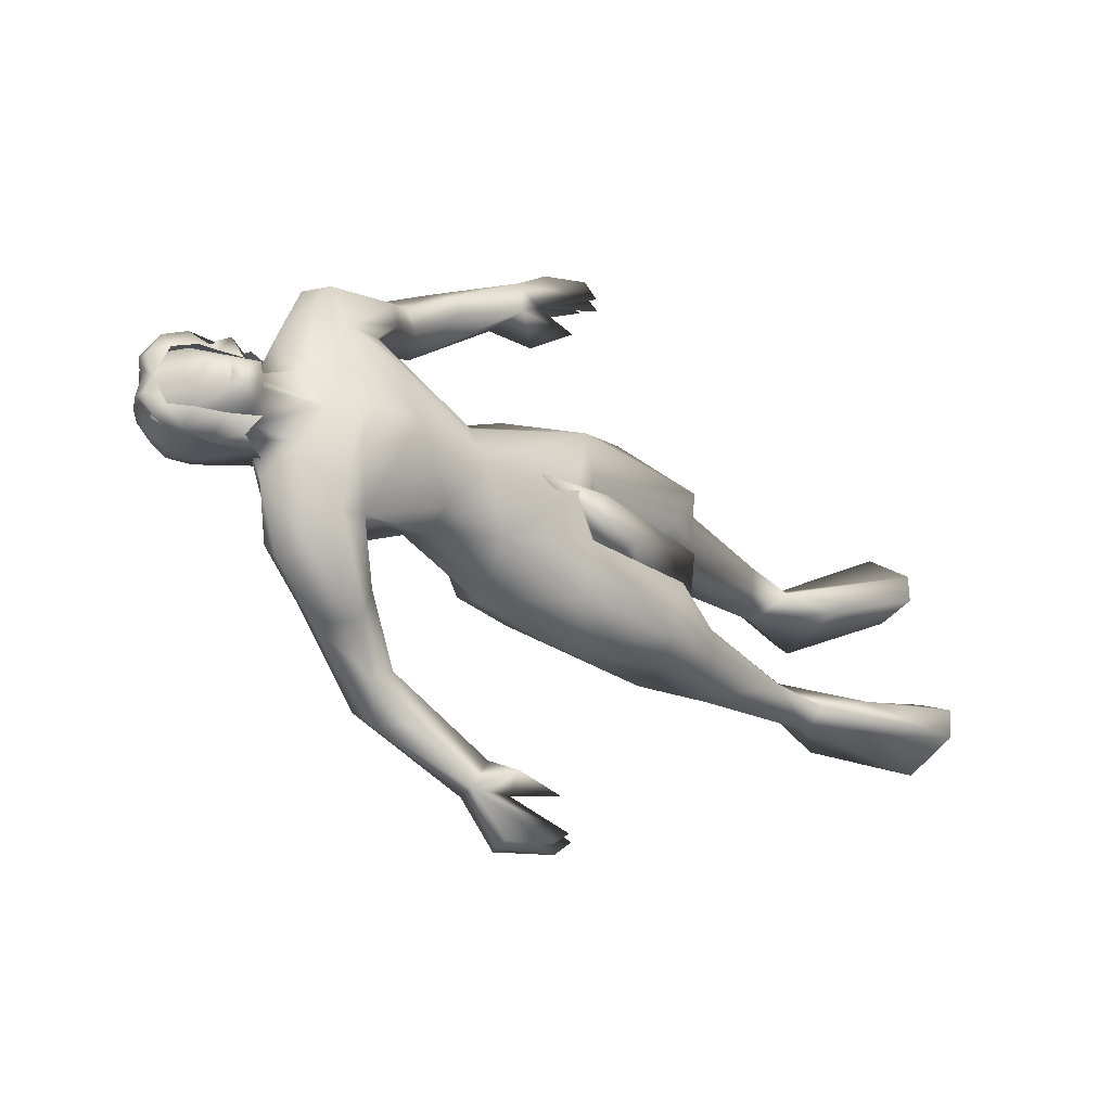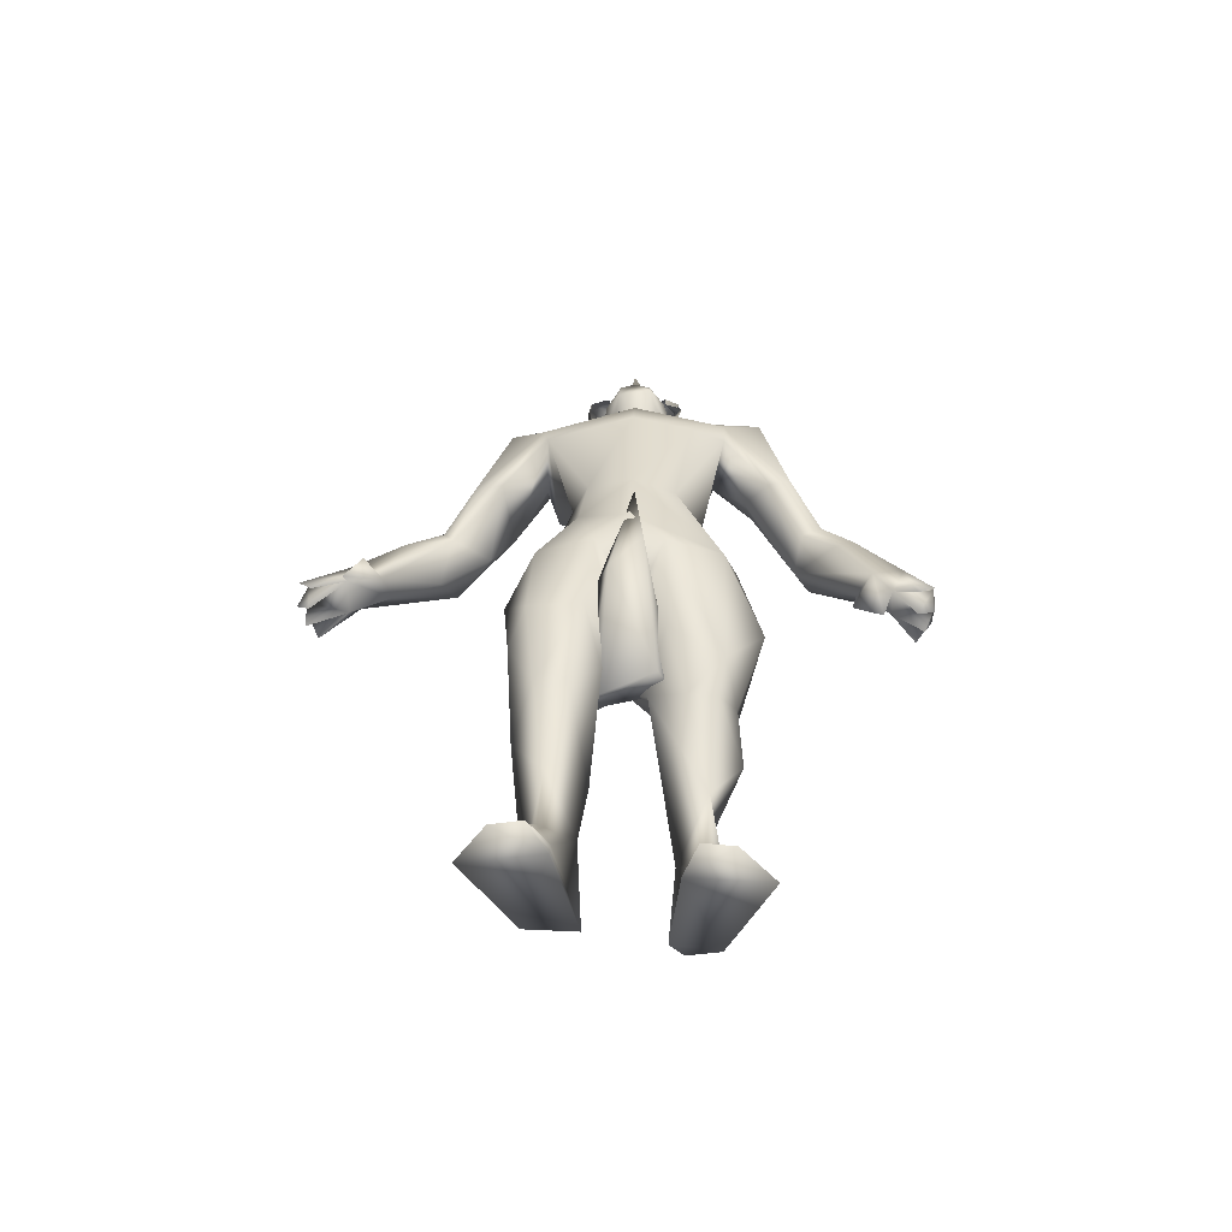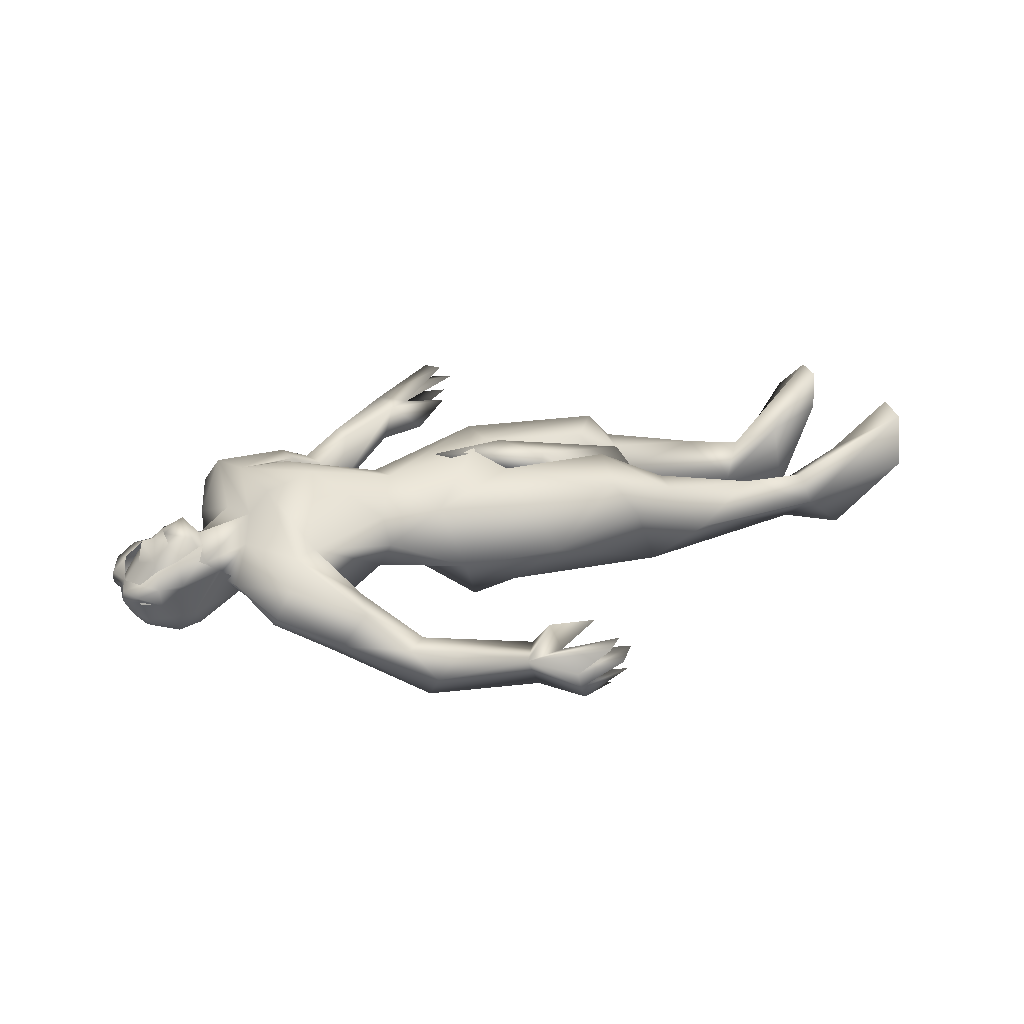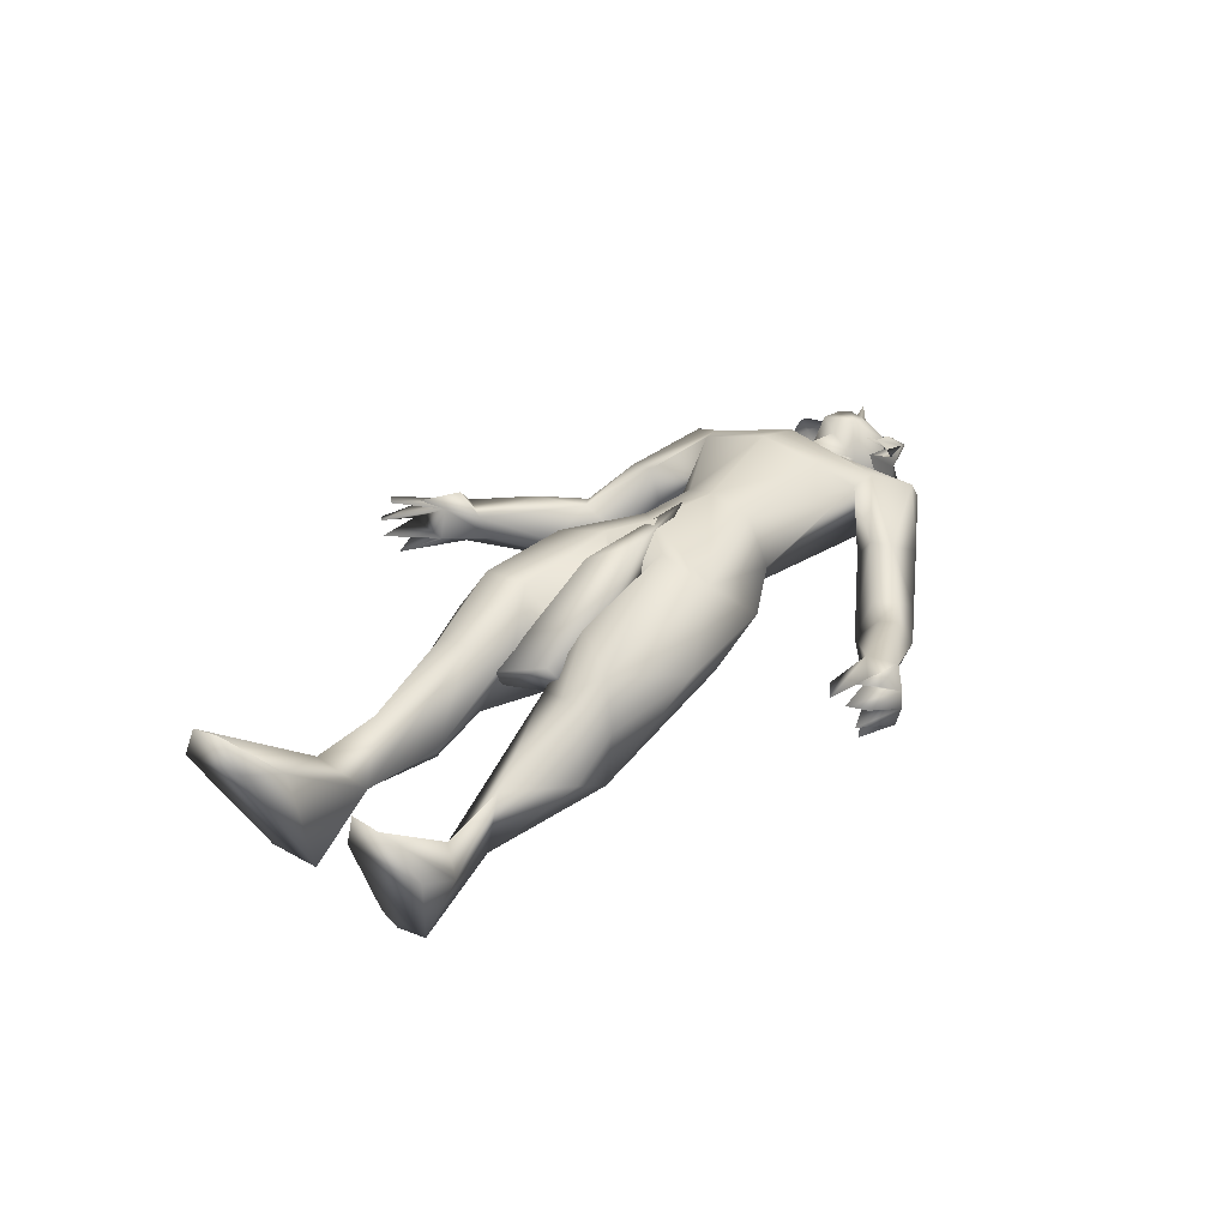
<metadata>
{"format":"obj","ext":"obj","renderer":"f3d","projection":"perspective","resolution":1024,"background":"white","views":[{"elev":-29.3,"azim":-38.2,"up":"+Y"},{"elev":29.5,"azim":91.5,"up":"+Z"},{"elev":33.2,"azim":-22.7,"up":"+Z"},{"elev":30.8,"azim":127.8,"up":"+Z"}]}
</metadata>
<code>
o hair_mesh18-geometry
v -3.012 -0.1302 0.2021
v -3.03 -0.1491 0.2578
v -3.081 -0.13 0.1891
v -2.883 -0.1201 0.2743
v -2.942 -0.1597 0.3973
v -2.868 -0.1378 0.3229
v -2.816 -0.05236 0.2914
v -2.816 0.05326 0.297
v -2.872 0.1384 0.3382
v -2.891 0.1157 0.2838
v -2.87 0.02617 0.2383
v -2.704 0.001915 0.3167
v -2.968 -0.01787 0.1607
v -2.983 0.1193 0.1773
v -3.091 0.1141 0.198
v -3.154 0.08704 0.1971
v -3.167 0.05646 0.2011
v -3.18 0.01069 0.2005
v -3.169 -0.0612 0.1893
v -3.135 -0.1105 0.2033
v -3.098 -0.137 0.2473
v -3.051 -0.1423 0.345
v -3.126 -0.1334 0.2955
v -3.136 -0.1553 0.3711
v -3.064 -0.1704 0.3784
v -3.002 -0.1555 0.4434
v -2.973 -0.1064 0.4717
v -3.054 -0.1068 0.4302
v -3.125 -0.1046 0.4056
v -3.182 -0.09936 0.3673
v -3.198 -0.1347 0.3446
v -3.191 -0.09496 0.2997
v -3.169 -0.1172 0.2445
v -3.206 -0.05857 0.238
v -3.225 0.008911 0.3117
v -3.206 0.05085 0.249
v -3.175 0.09854 0.2503
v -3.108 0.1154 0.2565
v -3.136 0.1061 0.3043
v -3.197 0.06254 0.3055
v -3.239 0.04524 0.3047
v -3.215 -0.01877 0.3439
v -3.234 -0.06327 0.3007
v -3.233 -0.07476 0.3416
v -3.237 0.03609 0.3457
v -3.188 0.0627 0.3733
v -3.208 0.1004 0.3532
v -3.148 0.1217 0.38
v -3.129 0.07623 0.4061
v -3.078 0.0757 0.4126
v -3.095 0.1185 0.3591
v -2.997 0.1009 0.4023
v -3.04 0.1325 0.2636
v -2.956 0.1519 0.359
v -3.043 0.1297 0.4128
v -3.021 0.06211 0.4415
v -3.047 -0.06967 0.1687
v -3.083 -0.0696 0.1646
v -3.024 -0.01299 0.1477
v -3.052 0.05624 0.1733
v -3.08 -0.007465 0.1384
v -3.088 0.05361 0.1691
v -3.12 0.03998 0.1687
v -3.132 0.02454 0.1639
v -3.133 0.001432 0.1704
v -3.133 -0.03486 0.158
v -3.116 -0.05974 0.165
f 1 2 3
f 4 2 1
f 4 5 2
f 4 6 5
f 7 6 4
f 8 10 9
f 8 11 10
f 11 8 12
f 11 12 7
f 11 7 4
f 13 11 4
f 13 10 11
f 13 14 10
f 14 13 59
f 16 15 63
f 15 14 62
f 18 17 65
f 20 19 66
f 1 3 58
f 13 1 59
f 17 16 64
f 19 18 66
f 3 20 67
f 13 4 1
f 3 21 20
f 3 2 21
f 2 22 21
f 5 22 2
f 21 22 23
f 22 24 23
f 22 25 24
f 5 26 25
f 5 25 22
f 28 26 27
f 25 26 28
f 24 25 28
f 24 28 29
f 30 24 29
f 31 24 30
f 23 24 31
f 32 23 31
f 23 32 33
f 34 33 32
f 34 19 33
f 18 19 34
f 35 18 34
f 36 18 35
f 17 18 36
f 37 17 36
f 37 16 17
f 16 37 38
f 38 37 39
f 37 40 39
f 37 36 40
f 36 41 40
f 36 35 41
f 41 35 42
f 43 42 35
f 43 44 42
f 43 31 44
f 43 32 31
f 34 32 43
f 35 34 43
f 44 31 30
f 44 30 42
f 41 42 45
f 45 42 46
f 45 46 47
f 47 46 48
f 46 49 48
f 48 49 50
f 51 48 50
f 52 48 51
f 52 39 48
f 38 39 52
f 53 38 52
f 15 38 53
f 15 16 38
f 14 15 53
f 10 14 53
f 10 53 54
f 54 53 52
f 10 54 9
f 39 47 48
f 39 40 47
f 40 41 47
f 41 45 47
f 51 50 55
f 50 56 55
f 19 20 33
f 20 21 33
f 21 23 33
f 52 51 55
f 60 59 61
f 63 62 61
f 62 60 61
f 65 64 61
f 67 66 61
f 57 58 61
f 59 57 61
f 64 63 61
f 66 65 61
f 58 67 61
f 60 14 59
f 15 62 63
f 14 60 62
f 17 64 65
f 67 20 66
f 57 1 58
f 1 57 59
f 16 63 64
f 18 65 66
f 58 3 67
o body_mesh15-geometry
v -0.9433 -0.2035 0.1243
v -1.223 -0.1013 0.1755
v -0.9831 -0.1209 0.1827
v -1.285 -0.1579 0.1048
v -1.477 -0.1698 0.1442
v -1.484 -0.2562 0.1207
v -1.59 -0.3284 0.369
v -1.329 -0.3052 0.2375
v -1.114 -0.2062 0.3056
v -1.425 -0.1593 0.377
v -1.516 -0.07692 0.3565
v -1.644 -0.1124 0.1368
v -1.987 -0.2412 0.1619
v -1.91 -0.08911 0.156
v -2.093 -0.1485 0.07087
v -2.072 0.006098 0.09943
v -2.285 -0.06184 0.2094
v -2.091 0.1653 0.08895
v -2.314 0.1405 0.268
v -2.321 0.1866 0.3401
v -2.172 -0.2766 0.2811
v -1.887 -0.3584 0.3213
v -1.423 -0.2526 0.3731
v -0.8796 -0.2513 0.1912
v -0.9053 -0.2138 0.2876
v -0.7635 -0.2488 0.08116
v -0.6329 -0.3896 0.3658
v -0.6112 -0.1674 0.4098
v -0.5961 -0.3051 0.498
v -0.5968 -0.2188 0.5119
v -0.7581 -0.1721 0.3334
v -1.628 -0.1256 0.4903
v -1.652 -0.2817 0.466
v -1.955 -0.2752 0.4638
v -1.967 -0.1169 0.5092
v -2.215 -0.1656 0.444
v -1.9 -0.0326 0.43
v -2.044 -0.01749 0.5422
v -2.328 -0.0143 0.5113
v -2.394 -0.1902 0.3671
v -2.402 -0.1451 0.449
v -2.421 -0.1596 0.28
v -2.523 0.0003 0.2428
v -2.736 0.2285 0.2766
v -2.658 0.2563 0.4813
v -2.589 0.322 0.3051
v -2.642 0.3476 0.2235
v -2.842 0.2281 0.2993
v -2.659 0.4067 0.219
v -2.831 0.3434 0.3134
v -2.85 0.359 0.4076
v -2.903 0.2052 0.3881
v -2.935 0.06786 0.3288
v -2.919 -0.003199 0.2833
v -2.847 -0.2144 0.2789
v -2.728 0.02054 0.2344
v -2.639 -0.2431 0.2039
v -2.667 -0.2769 0.4759
v -2.586 -0.01765 0.5901
v -2.619 0.1573 0.5376
v -2.339 0.1111 0.4621
v -1.953 0.2457 0.4687
v -1.959 0.08306 0.5087
v -1.866 -0.005882 0.339
v -1.936 -0.000273 0.1844
v -1.888 -0.002803 0.1997
v -1.919 0.09094 0.1534
v -1.771 -0.01473 0.1816
v -1.583 -0.01774 0.2373
v -1.996 0.2432 0.1762
v -2.129 0.2874 0.3127
v -2.734 -0.2897 0.4693
v -2.735 -0.0154 0.5532
v -2.798 -0.01099 0.4802
v -2.842 -0.1144 0.4424
v -2.906 -0.2081 0.3621
v -2.746 -0.2844 0.2595
v -2.932 -0.08244 0.3251
v -2.965 -0.08245 0.3843
v -2.965 -0.01306 0.4542
v -2.971 0.06127 0.387
v -3.002 0.03026 0.4944
v -3 0.1204 0.288
v -3.074 0.1122 0.2902
v -3.053 0.1026 0.2471
v -2.982 0.08115 0.1925
v -2.953 -0.001496 0.166
v -2.841 0.0948 0.4552
v -2.75 0.2574 0.4861
v -2.537 0.3928 0.397
v -2.555 0.4561 0.3974
v -2.36 0.4674 0.1904
v -2.411 0.4872 0.2916
v -2.382 0.5136 0.1163
v -2.397 0.5748 0.1257
v -2.347 0.6605 0.2528
v -2.528 0.5547 0.2447
v -2.693 0.4552 0.3221
v -2.798 0.3666 0.4651
v -2.446 0.5468 0.2971
v -2.288 0.5799 0.3215
v -2.305 0.6304 0.3282
v -2.128 0.6332 0.2485
v -2.087 0.7177 0.2254
v -2.082 0.6701 0.3458
v -1.996 0.7221 0.2611
v -1.975 0.833 0.2479
v -2.1 0.7596 0.3453
v -2.001 0.6114 0.278
v -1.882 0.6883 0.322
v -2.01 0.7222 0.3278
v -1.86 0.7743 0.4082
v -1.997 0.8339 0.3409
v -1.833 0.798 0.2986
v -1.989 0.8411 0.2945
v -1.897 0.8224 0.402
v -1.854 0.8215 0.3495
v -1.817 0.7735 0.3636
v -1.879 0.7807 0.2372
v -2.979 -0.08835 0.1912
v -2.99 -0.1357 0.2837
v -3 -0.07006 0.478
v -3.075 -0.01907 0.4823
v -3.07 0.02797 0.4713
v -3.054 -0.02947 0.4462
v -3.073 -0.06554 0.4704
v -3.101 0.000772 0.4613
v -3.134 -0.112 0.3699
v -3.064 -0.1342 0.2812
v -3.121 -0.05001 0.4042
v -3.143 0.07168 0.3823
v -3.194 0.07466 0.307
v -3.219 -0.0187 0.3259
v -3.186 -0.1086 0.3003
v -3.164 -0.01578 0.3943
v -3.145 -0.0208 0.4747
v -3.045 -0.1199 0.2419
v -2.595 -0.3772 0.1646
v -2.566 -0.4093 0.369
v -2.785 -0.3905 0.4254
v -2.83 -0.3319 0.2742
v -2.664 -0.4057 0.1791
v -2.452 -0.4422 0.1727
v -2.579 -0.49 0.3517
v -2.661 -0.4917 0.2526
v -2.474 -0.5816 0.2476
v -2.421 -0.6783 0.1852
v -2.421 -0.599 0.07651
v -2.398 -0.5397 0.07353
v -2.291 -0.5792 0.1786
v -2.834 -0.3968 0.3414
v -2.42 -0.5488 0.2575
v -2.348 -0.6858 0.2759
v -2.14 -0.795 0.1749
v -2.13 -0.7253 0.2797
v -2.188 -0.818 0.2876
v -2.048 -0.9288 0.1926
v -1.946 -0.8912 0.1877
v -2.053 -0.8163 0.2119
v -2.169 -0.706 0.1974
v -2.097 -0.7718 0.3659
v -2.075 -0.8181 0.3014
v -2.074 -0.9306 0.285
v -2.065 -0.9365 0.2381
v -1.905 -0.9189 0.2494
v -1.967 -0.8153 0.3777
v -1.928 -0.9005 0.3583
v -1.975 -0.9393 0.3492
v -1.888 -0.9014 0.316
v -1.931 -0.9419 0.298
v -1.653 0.1013 0.08187
v -1.497 0.248 0.06704
v -1.728 0.3559 0.3368
v -1.501 0.2458 0.4084
v -1.607 0.08949 0.4405
v -1.496 0.04285 0.2852
v -1.426 0.1606 0.0519
v -0.9987 0.1208 0.09751
v -1.092 0.1845 0.05796
v -0.7921 0.1451 -0.01266
v -0.7828 0.1047 0.02689
v -0.794 0.2378 -0.000342
v -0.6562 0.1321 0.319
v -0.6665 0.3585 0.299
v -0.6347 0.2597 0.4225
v -0.9032 0.2454 0.1141
v -1.32 0.2939 0.1835
v -1.485 0.2794 0.2546
v -1.446 0.1443 0.3282
v -1.118 0.2034 0.2393
v -1.434 0.2285 0.3267
v -0.9306 0.1975 0.1927
v -0.7969 0.1515 0.2443
v -0.6389 0.1722 0.4273
v -0.7691 -0.1035 0.07182
v -2.173 -0.005315 0.5506
v -1.934 0.02425 0.5316
v -1.815 -0.06838 0.5054
v -1.478 0.06928 0.3749
v -1.45 -0.08562 0.3168
v -1.84 -0.0999 0.4344
v -1.541 0.1149 0.2739
v -1.522 -0.1297 0.2234
f 68 69 70
f 71 69 68
f 71 72 69
f 73 72 71
f 73 75 74
f 73 68 75
f 73 71 68
f 70 77 76
f 69 77 70
f 78 77 69
f 72 79 78
f 79 72 73
f 80 79 73
f 80 81 79
f 81 80 82
f 84 83 82
f 84 85 83
f 86 85 84
f 85 86 87
f 82 88 84
f 82 80 88
f 80 89 88
f 80 73 89
f 73 74 89
f 75 90 74
f 75 76 90
f 91 76 75
f 91 92 76
f 93 94 91
f 95 94 93
f 95 96 94
f 95 97 96
f 98 97 95
f 98 96 97
f 98 92 96
f 91 96 92
f 96 91 94
f 70 92 98
f 76 92 70
f 90 76 77
f 99 90 77
f 100 90 99
f 100 74 90
f 89 74 100
f 89 100 101
f 102 101 100
f 88 89 101
f 88 101 103
f 103 101 102
f 105 102 104
f 103 102 105
f 106 103 105
f 88 103 107
f 107 103 108
f 106 108 103
f 109 88 107
f 84 88 109
f 110 84 109
f 110 86 84
f 111 86 110
f 111 112 86
f 111 113 112
f 111 114 113
f 115 114 111
f 115 116 114
f 115 117 116
f 118 117 119
f 117 115 119
f 119 115 120
f 115 121 120
f 121 115 122
f 122 115 123
f 115 111 123
f 123 111 110
f 123 110 124
f 124 110 109
f 109 107 125
f 125 107 108
f 125 108 126
f 126 108 106
f 126 106 127
f 127 106 128
f 128 106 129
f 106 105 129
f 129 105 130
f 105 104 130
f 130 104 131
f 132 131 104
f 132 133 131
f 132 134 133
f 134 132 83
f 83 132 81
f 135 242 130
f 133 238 135
f 104 102 135
f 135 102 99
f 102 100 99
f 135 99 136
f 99 78 136
f 99 77 78
f 79 136 78
f 79 135 136
f 133 135 131
f 131 135 130
f 83 81 82
f 85 138 137
f 85 87 138
f 87 129 138
f 87 128 129
f 86 112 87
f 87 112 128
f 112 127 128
f 140 139 125
f 141 139 140
f 141 142 139
f 122 123 144
f 121 122 145
f 145 122 143
f 145 143 142
f 145 142 146
f 146 142 141
f 146 141 147
f 148 147 141
f 148 149 147
f 148 150 149
f 150 152 151
f 153 150 120
f 153 152 150
f 154 153 120
f 154 120 121
f 120 148 155
f 120 150 148
f 148 141 155
f 155 141 166
f 141 156 166
f 141 140 156
f 140 126 156
f 140 125 126
f 156 126 127
f 112 156 127
f 157 156 112
f 156 157 158
f 159 160 157
f 162 116 164
f 116 162 161
f 116 161 114
f 161 159 114
f 114 159 113
f 159 157 113
f 113 157 112
f 116 165 164
f 116 117 165
f 117 118 165
f 165 118 166
f 166 118 119
f 166 119 155
f 120 155 119
f 156 158 166
f 165 166 158
f 164 165 158
f 158 157 160
f 158 160 167
f 167 160 168
f 159 168 160
f 163 167 169
f 164 167 163
f 164 158 167
f 162 164 163
f 167 168 169
f 161 170 159
f 161 171 170
f 162 171 161
f 162 163 171
f 169 168 172
f 159 172 168
f 159 170 172
f 170 171 173
f 171 175 174
f 171 163 175
f 163 169 175
f 169 172 175
f 176 177 172
f 178 177 176
f 172 177 178
f 175 172 178
f 175 178 179
f 178 180 179
f 170 173 178
f 173 174 181
f 174 182 181
f 174 175 182
f 175 180 182
f 180 175 183
f 175 179 183
f 180 183 179
f 182 180 184
f 180 185 184
f 178 185 180
f 178 182 185
f 182 178 173
f 173 181 182
f 182 184 185
f 173 186 174
f 173 171 186
f 171 174 186
f 170 178 176
f 170 176 172
f 154 121 145
f 154 145 187
f 187 145 188
f 145 146 188
f 146 189 188
f 147 189 146
f 147 149 189
f 191 190 149
f 191 192 190
f 191 193 192
f 194 193 191
f 189 193 195
f 190 189 149
f 193 189 190
f 192 193 190
f 188 189 195
f 188 195 196
f 195 193 197
f 197 193 194
f 194 191 198
f 198 191 149
f 150 198 149
f 150 151 198
f 151 199 198
f 199 200 198
f 201 195 200
f 196 195 201
f 202 195 197
f 200 195 202
f 200 202 198
f 197 203 202
f 194 203 197
f 202 203 194
f 202 194 198
f 187 188 204
f 188 196 204
f 144 123 124
f 144 124 125
f 124 109 125
f 144 125 205
f 205 125 206
f 206 125 139
f 142 207 139
f 143 207 142
f 143 218 207
f 143 208 218
f 122 208 143
f 122 144 205
f 209 205 216
f 216 205 210
f 210 205 206
f 212 213 211
f 214 213 212
f 216 210 217
f 209 216 215
f 215 212 209
f 215 214 212
f 212 211 207
f 139 207 211
f 212 207 218
f 209 212 218
f 209 218 208
f 122 209 208
f 122 205 209
f 139 211 206
f 210 206 219
f 211 219 206
f 211 213 219
f 265 268 270
f 213 220 219
f 214 220 213
f 210 219 217
f 215 221 214
f 215 216 221
f 217 219 222
f 220 222 219
f 220 223 222
f 214 223 220
f 221 223 214
f 221 224 223
f 221 225 224
f 226 225 221
f 226 224 225
f 216 217 227
f 216 227 221
f 227 226 221
f 217 222 227
f 222 223 228
f 223 229 228
f 223 231 230
f 224 231 223
f 224 232 231
f 226 232 224
f 226 231 232
f 226 229 231
f 227 229 226
f 222 229 227
f 229 233 228
f 222 233 229
f 222 228 233
f 229 234 230
f 223 234 229
f 223 235 234
f 230 235 223
f 230 234 235
f 229 230 236
f 230 237 236
f 231 237 230
f 231 236 237
f 229 236 231
f 238 136 135
f 134 238 133
f 137 238 134
f 137 239 238
f 137 240 239
f 137 138 240
f 138 129 240
f 130 241 129
f 130 242 241
f 242 136 243
f 238 243 136
f 135 136 242
f 244 243 238
f 244 245 243
f 246 245 244
f 247 245 246
f 247 248 245
f 249 248 247
f 249 250 248
f 251 250 249
f 251 252 250
f 251 253 252
f 249 253 251
f 246 249 247
f 246 239 254
f 239 246 244
f 239 255 254
f 238 239 244
f 239 240 255
f 240 129 241
f 242 256 241
f 243 256 242
f 257 256 243
f 258 256 257
f 241 256 258
f 255 241 258
f 255 240 241
f 254 255 258
f 257 245 259
f 245 260 259
f 245 248 260
f 248 250 260
f 260 250 261
f 252 261 250
f 252 260 261
f 252 259 260
f 253 259 252
f 253 257 259
f 253 246 257
f 249 246 253
f 246 254 257
f 254 258 257
f 243 245 257
f 137 134 85
f 83 85 134
f 262 98 95
f 70 98 262
f 70 262 68
f 68 262 93
f 262 95 93
f 93 91 68
f 68 91 75
f 72 78 69
f 263 265 264
f 265 266 264
f 265 267 266
f 268 263 269
f 268 269 270
f 266 269 264
f 266 267 270
f 132 133 81
f 132 104 133
f 133 104 135
f 133 135 79
f 81 133 79
f 265 263 268
f 267 265 270
f 269 263 264
f 269 266 270

</code>
